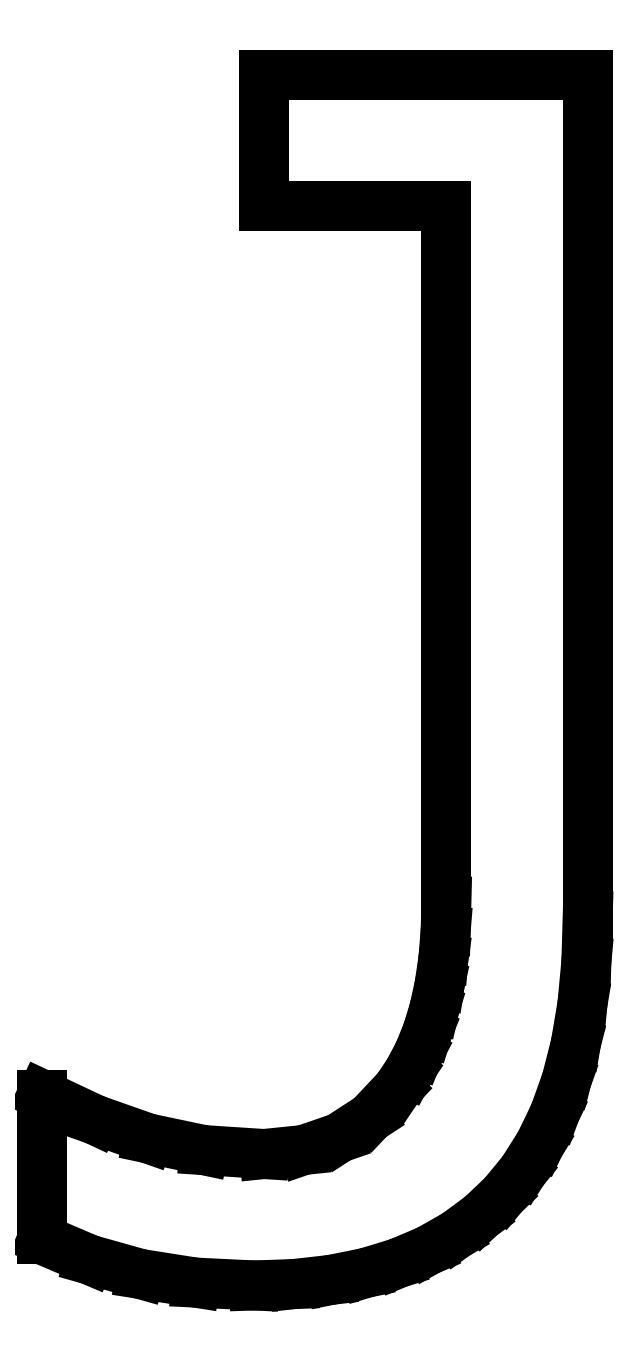
<metadata>
{"format":"dxf","ext":"dxf","renderer":"ezdxf+matplotlib","layout":"modelspace","background":"white","min_lineweight":24,"dpi":150}
</metadata>
<code>
0
SECTION
2
ENTITIES
0
LINE
8
0
10
0.4861
20
1.514
30
0
11
0.9322
21
1.304
31
0
0
LINE
8
0
10
0.9322
20
1.304
30
0
11
1.382
21
1.146
31
0
0
LINE
8
0
10
1.382
20
1.146
30
0
11
1.852
21
1.047
31
0
0
LINE
8
0
10
1.852
20
1.047
30
0
11
2.361
21
1.014
31
0
0
LINE
8
0
10
2.361
20
1.014
30
0
11
2.697
21
1.048
31
0
0
LINE
8
0
10
2.697
20
1.048
30
0
11
2.997
21
1.151
31
0
0
LINE
8
0
10
2.997
20
1.151
30
0
11
3.26
21
1.323
31
0
0
LINE
8
0
10
3.26
20
1.323
30
0
11
3.486
21
1.562
31
0
0
LINE
8
0
10
3.486
20
1.562
30
0
11
3.584
21
1.707
31
0
0
LINE
8
0
10
3.584
20
1.707
30
0
11
3.668
21
1.868
31
0
0
LINE
8
0
10
3.668
20
1.868
30
0
11
3.74
21
2.043
31
0
0
LINE
8
0
10
3.74
20
2.043
30
0
11
3.799
21
2.234
31
0
0
LINE
8
0
10
3.799
20
2.234
30
0
11
3.844
21
2.441
31
0
0
LINE
8
0
10
3.844
20
2.441
30
0
11
3.877
21
2.663
31
0
0
LINE
8
0
10
3.877
20
2.663
30
0
11
3.896
21
2.9
31
0
0
LINE
8
0
10
3.896
20
2.9
30
0
11
3.903
21
3.153
31
0
0
LINE
8
0
10
3.903
20
3.153
30
0
11
3.903
21
9.028
31
0
0
LINE
8
0
10
3.903
20
9.028
30
0
11
2.361
21
9.028
31
0
0
LINE
8
0
10
2.361
20
9.028
30
0
11
2.361
21
10.14
31
0
0
LINE
8
0
10
2.361
20
10.14
30
0
11
5.097
21
10.14
31
0
0
LINE
8
0
10
5.097
20
10.14
30
0
11
5.097
21
3.028
31
0
0
LINE
8
0
10
5.097
20
3.028
30
0
11
5.086
21
2.642
31
0
0
LINE
8
0
10
5.086
20
2.642
30
0
11
5.052
21
2.281
31
0
0
LINE
8
0
10
5.052
20
2.281
30
0
11
4.997
21
1.947
31
0
0
LINE
8
0
10
4.997
20
1.947
30
0
11
4.918
21
1.639
31
0
0
LINE
8
0
10
4.918
20
1.639
30
0
11
4.818
21
1.357
31
0
0
LINE
8
0
10
4.818
20
1.357
30
0
11
4.695
21
1.101
31
0
0
LINE
8
0
10
4.695
20
1.101
30
0
11
4.55
21
0.8707
31
0
0
LINE
8
0
10
4.55
20
0.8707
30
0
11
4.382
21
0.6667
31
0
0
LINE
8
0
10
4.382
20
0.6667
30
0
11
4.193
21
0.4876
31
0
0
LINE
8
0
10
4.193
20
0.4876
30
0
11
3.982
21
0.3325
31
0
0
LINE
8
0
10
3.982
20
0.3325
30
0
11
3.751
21
0.2012
31
0
0
LINE
8
0
10
3.751
20
0.2012
30
0
11
3.498
21
0.09375
31
0
0
LINE
8
0
10
3.498
20
0.09375
30
0
11
3.225
21
0.0102
31
0
0
LINE
8
0
10
3.225
20
0.0102
30
0
11
2.93
21
-0.04948
31
0
0
LINE
8
0
10
2.93
20
-0.04948
30
0
11
2.614
21
-0.08529
31
0
0
LINE
8
0
10
2.614
20
-0.08529
30
0
11
2.278
21
-0.09722
31
0
0
LINE
8
0
10
2.278
20
-0.09722
30
0
11
1.78
21
-0.07292
31
0
0
LINE
8
0
10
1.78
20
-0.07292
30
0
11
1.316
21
-0
31
0
0
LINE
8
0
10
1.316
20
-0
30
0
11
0.8845
21
0.1215
31
0
0
LINE
8
0
10
0.8845
20
0.1215
30
0
11
0.4861
21
0.2917
31
0
0
LINE
8
0
10
0.4861
20
0.2917
30
0
11
0.4861
21
1.514
31
0
0
ENDSEC
0
EOF

</code>
